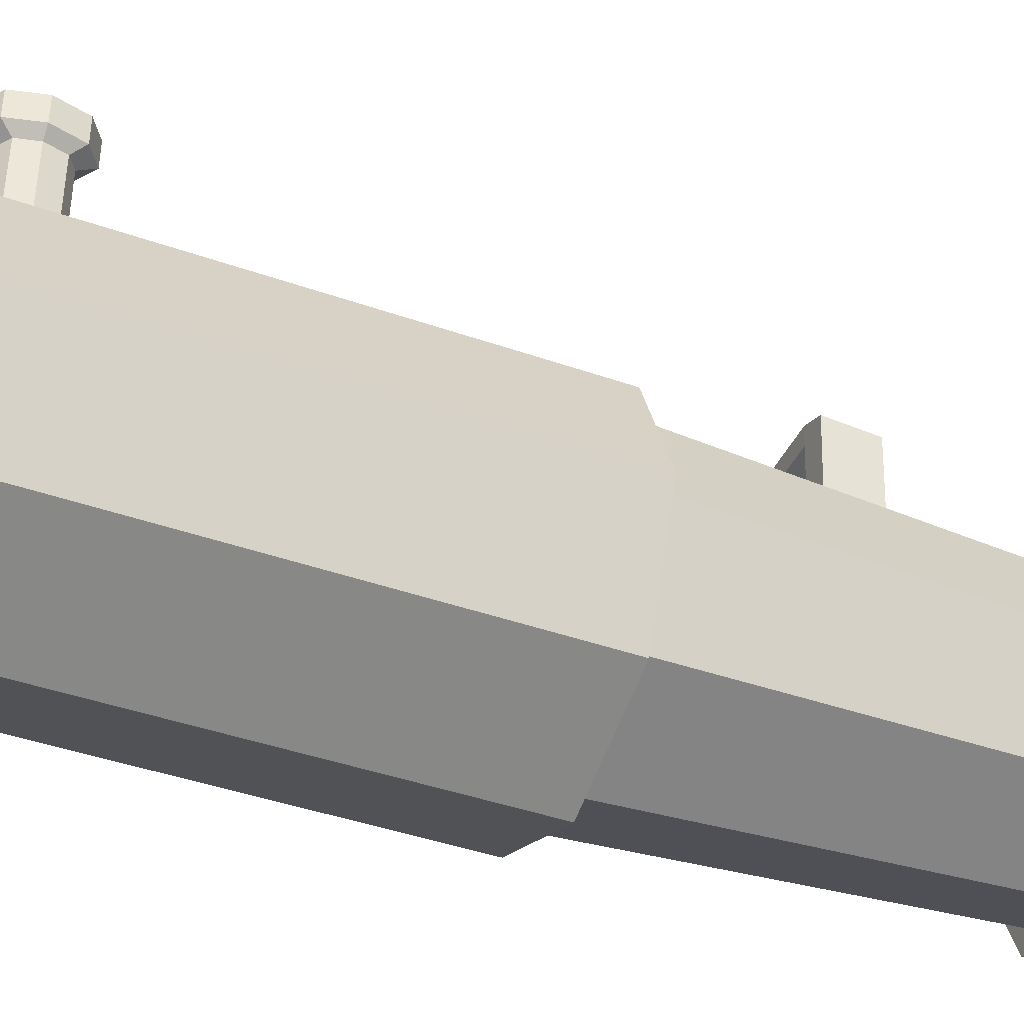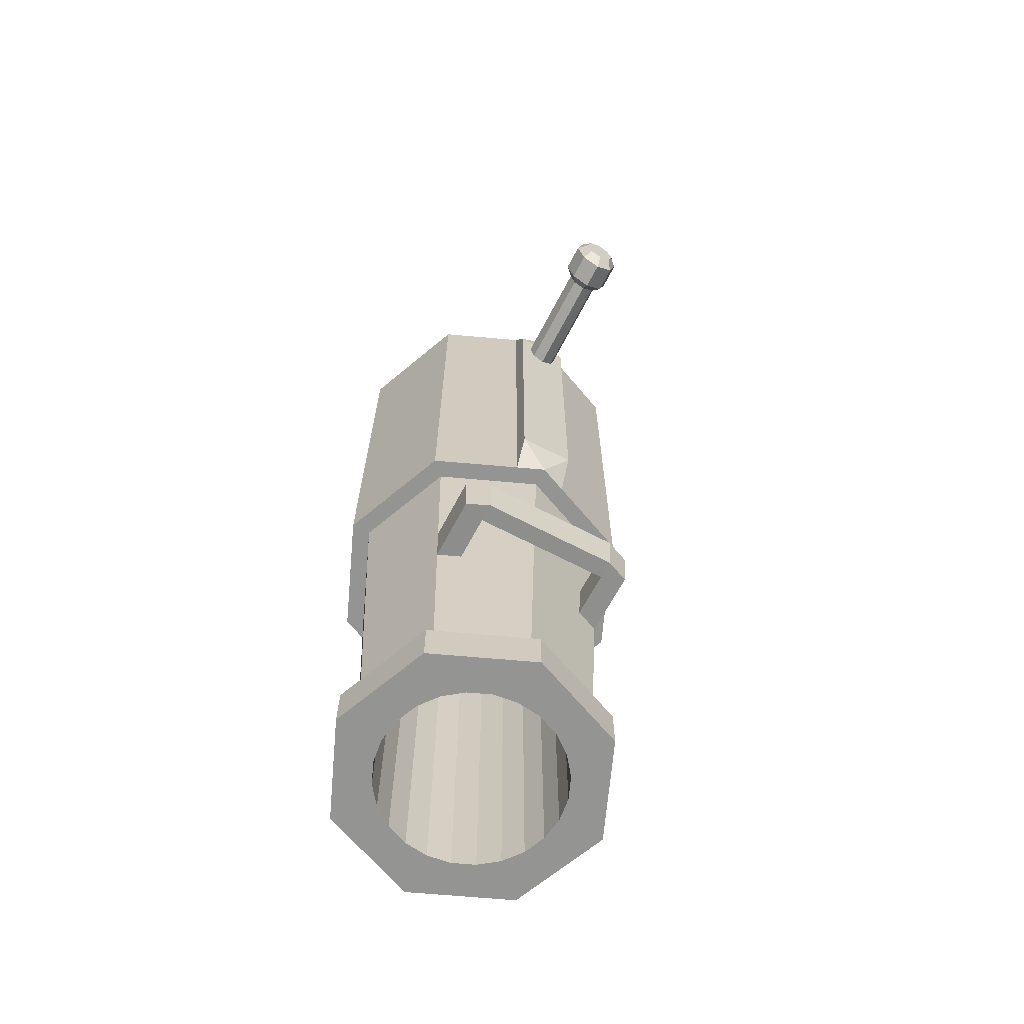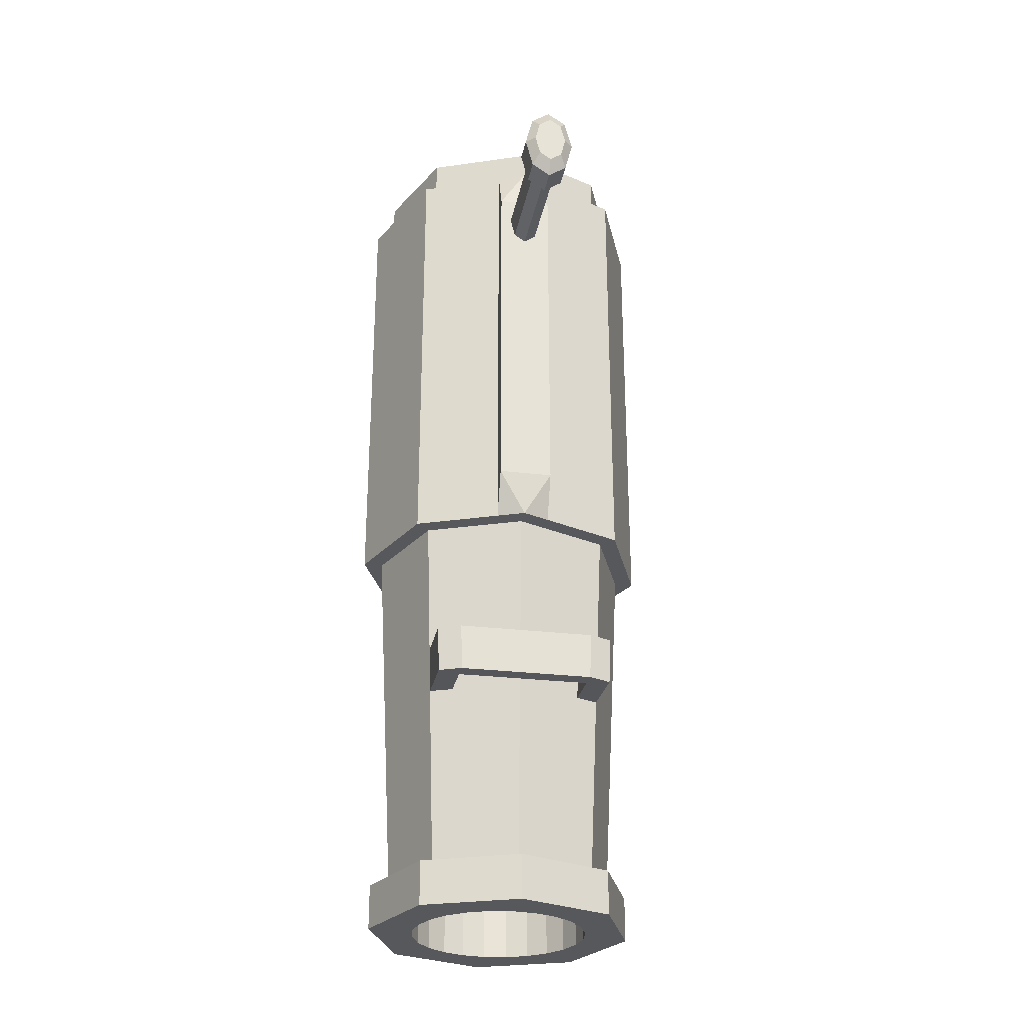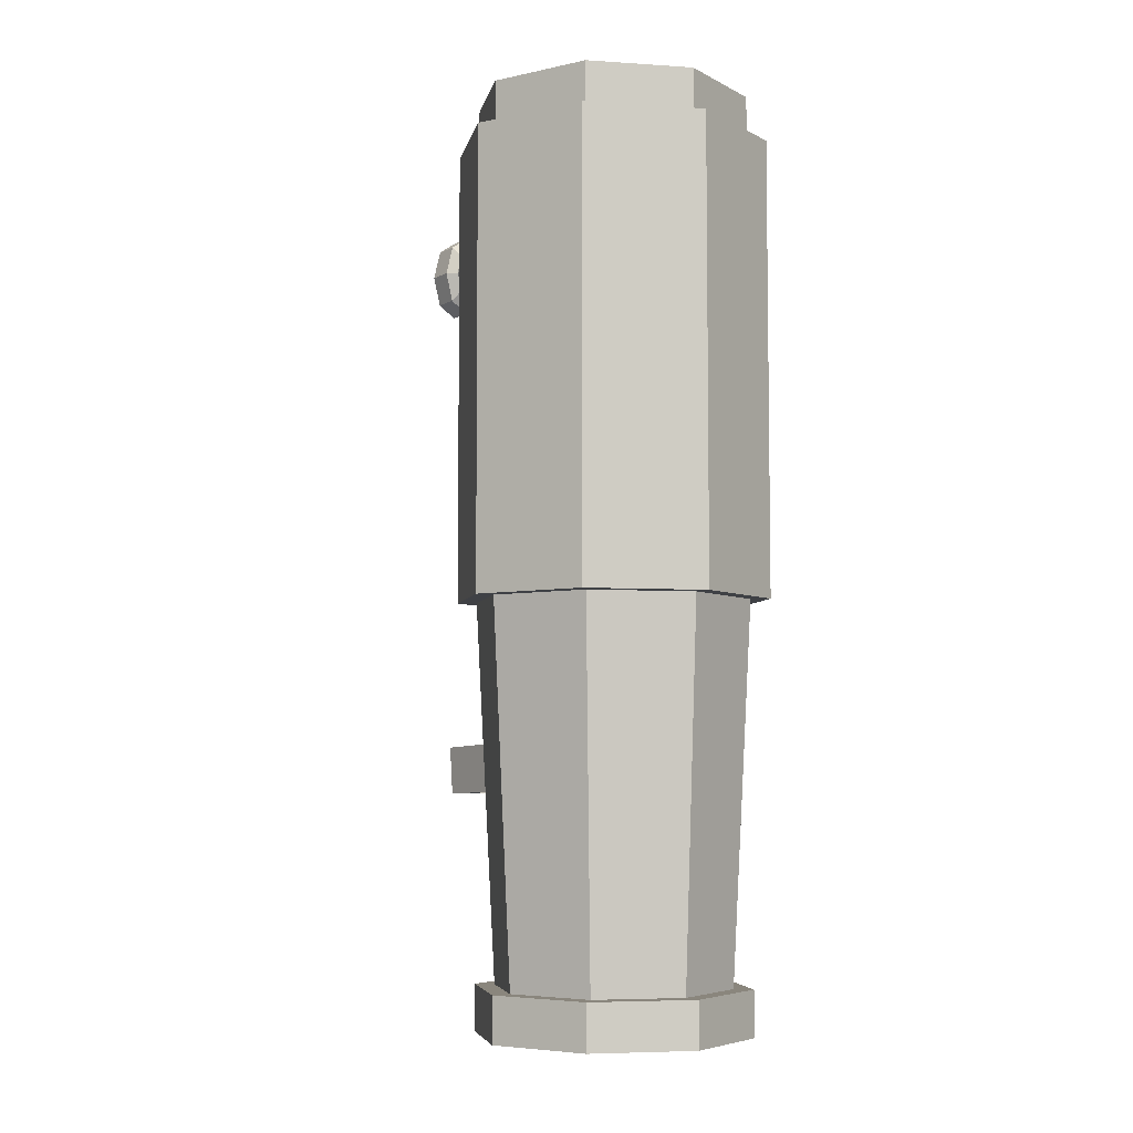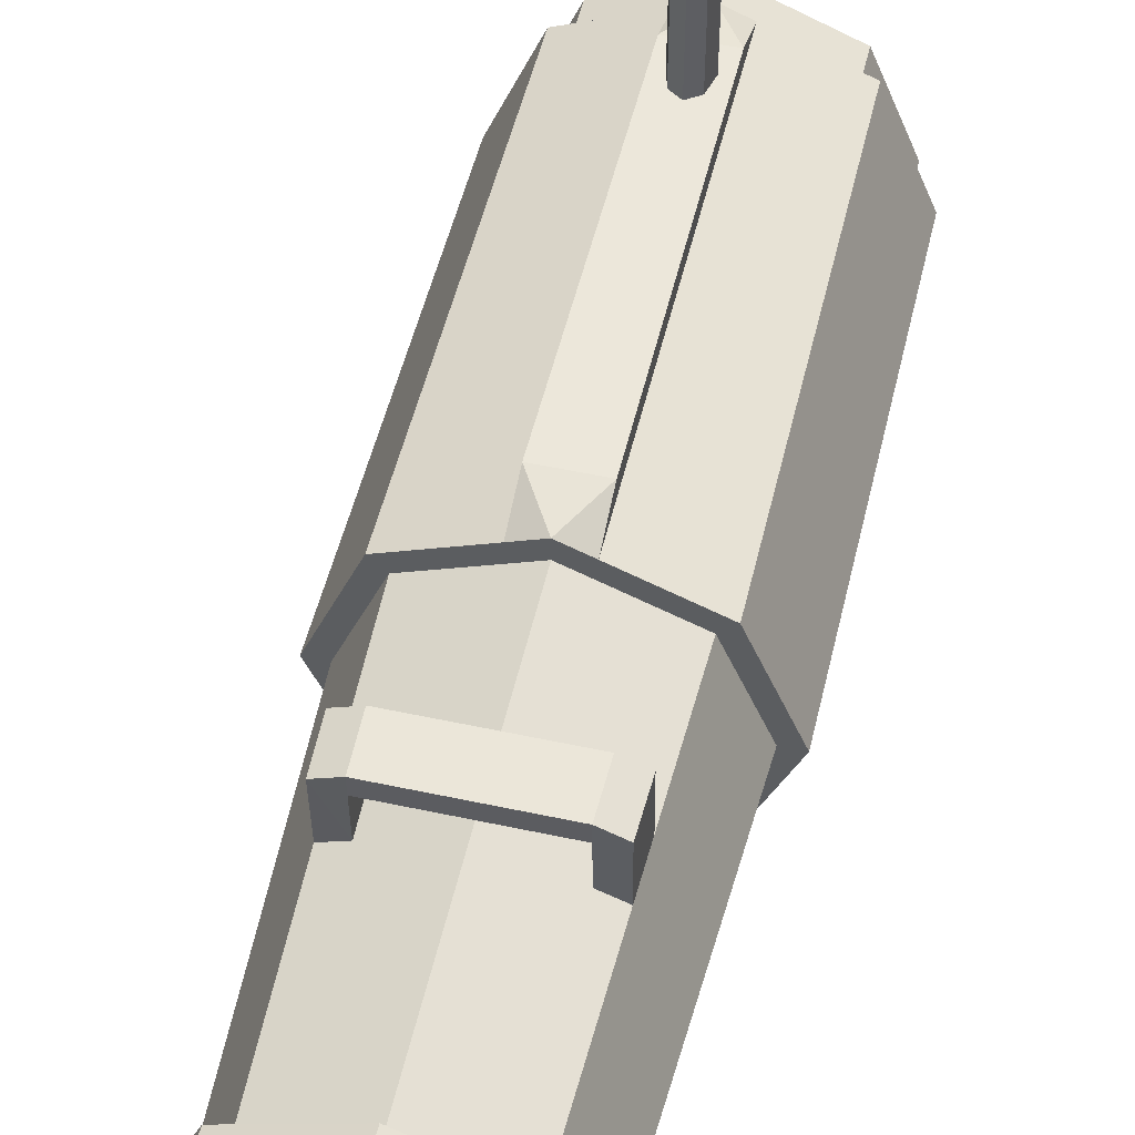
<metadata>
{"format":"obj","ext":"obj","renderer":"f3d","projection":"perspective","resolution":1024,"background":"white","views":[{"elev":-41.4,"azim":66.8,"up":"+Y"},{"elev":-67.0,"azim":152.4,"up":"+Z"},{"elev":-27.9,"azim":169.7,"up":"+Z"},{"elev":-5.6,"azim":-33.8,"up":"+Z"},{"elev":51.4,"azim":-166.8,"up":"+Y"}]}
</metadata>
<code>
o Mesh_Mesh1_Component_4_1_Model
v 1.774 1.286 -1.184
v 1.272 0.07332 -0.6841
v 1.272 0.07332 -1.184
v 1.774 1.286 -0.6841
v 0.05886 -0.429 -1.184
v 0.05886 -0.429 -0.6841
v 0.05886 -0.2146 -1.184
v -1.002 0.2249 -1.184
v -1.154 0.07331 -1.184
v -1.442 1.286 -1.184
v -1.656 1.286 -1.184
v -1.154 2.499 -1.184
v -1.002 2.347 -1.184
v -1.154 2.499 -0.6841
v -1.656 1.286 -0.6841
v -1.154 0.07331 -0.6841
v -0.8507 0.3765 -5.282
v -1.227 1.286 -5.282
v 0.05886 -0.000252 -5.282
v 0.05886 -0.2146 -5.282
v -1.002 0.2249 -5.282
v -1.442 1.286 -5.282
v -1.002 2.347 -5.282
v -0.8507 2.196 -5.282
v -1.442 1.286 -5.782
v -1.002 2.347 -5.782
v -1.002 0.2249 -5.782
v 0.05886 -0.2146 -5.782
v -0.6482 0.579 -5.782
v -0.8072 0.7861 -5.782
v -0.4411 0.4201 -5.782
v -0.6483 0.579 3.31
v -0.4411 0.4201 3.31
v -0.6483 1.993 3.31
v -0.8072 1.786 3.31
v -0.8072 0.7861 3.31
v -0.9071 1.027 3.31
v -0.9071 1.545 3.31
v -0.9411 1.286 3.31
v -0.9411 1.286 -5.782
v -0.9071 1.027 -5.782
v -0.6482 1.993 -5.782
v -0.8072 1.786 -5.782
v -0.9071 1.545 -5.782
v 0.05886 2.787 -5.782
v 0.05886 2.787 -5.282
v 1.12 0.2249 -5.282
v 1.12 0.2249 -5.782
v 0.3177 0.3202 -5.782
v 0.05886 0.2861 -5.782
v -0.2 0.3202 -5.782
v -0.2 0.3202 3.31
v -0.4411 2.152 3.31
v -0.4411 2.152 -5.782
v -0.2 2.252 -5.782
v 0.05886 2.286 -5.782
v 1.12 2.347 -5.782
v 1.12 2.347 -5.282
v 0.9684 2.196 -5.282
v 0.05886 2.572 -5.282
v -0.9265 2.271 -3.233
v -0.6802 2.373 -3.233
v -0.6802 3.076 -3.262
v -0.9265 2.974 -3.262
v -0.9455 2.29 -2.721
v -0.9455 2.993 -2.75
v -0.6944 2.394 -2.721
v -0.6944 3.097 -2.75
v -0.6944 2.897 -2.742
v -0.6802 2.876 -3.254
v 0.05885 2.787 -1.184
v 0.05885 2.787 -0.6841
v -1.002 2.347 -0.6841
v -0.2443 2.876 -1.184
v -1.442 1.286 -0.6841
v -1.002 0.2249 -0.6841
v 0.05886 -0.2146 -0.6841
v 1.12 0.2249 -1.184
v 1.56 1.286 -1.184
v 1.272 2.499 -1.184
v 1.12 2.347 -1.184
v 0.362 2.876 -1.184
v 0.05885 3.001 -1.184
v -0.2443 2.876 -0.6841
v -1.154 2.499 3.31
v -0.2443 2.876 3.31
v -1.154 2.499 3.81
v -0.2443 2.876 3.81
v -1.002 2.347 3.81
v -1.442 1.286 3.81
v -1.656 1.286 3.81
v -1.154 0.07331 3.81
v -1.002 0.2249 3.81
v -1.154 0.07331 3.31
v -1.656 1.286 3.31
v 0.05885 -0.429 3.81
v 0.05885 -0.429 3.31
v 1.272 0.07332 0.4392
v 0.1789 -0.3793 -0.6841
v 0.6652 -0.1779 -0.6841
v 1.272 0.07332 -0.06075
v 1.774 1.286 1.812
v 1.774 1.286 1.312
v 1.272 0.07332 3.31
v 1.774 1.286 3.31
v 1.272 0.07332 3.81
v 1.12 0.2249 3.81
v 0.05885 -0.2146 3.81
v -1.442 1.286 4.31
v -1.002 0.2249 4.31
v 0.05885 -0.2146 4.31
v 1.12 0.2249 4.31
v 0.05885 2.787 4.31
v -1.002 2.347 4.31
v 0.05885 2.787 3.81
v 0.05885 3.001 3.81
v -0.2443 3.076 3.31
v -0.2443 3.076 -0.6841
v 0.362 3.076 -0.6841
v -0.06978 3.076 2.798
v 1.063 2.29 -2.721
v 0.8121 2.394 -2.721
v 0.7979 2.373 -3.233
v 1.345 1.286 -5.282
v 0.9684 0.3765 -5.282
v 1.56 1.286 -0.6841
v 1.12 0.2249 -0.6841
v 1.56 1.286 -5.282
v 1.56 1.286 -5.782
v 1.059 1.286 -5.782
v 1.025 1.545 -5.782
v 0.9249 1.786 -5.782
v 0.766 1.993 -5.782
v 0.5589 2.152 -5.782
v 0.3177 2.252 -5.782
v 1.025 1.027 -5.782
v 0.9249 0.7861 -5.782
v 0.766 0.579 -5.782
v 0.5589 0.4201 -5.782
v 0.3177 0.3202 3.31
v 0.5589 0.4201 3.31
v 0.3177 2.252 3.31
v 0.05885 2.286 3.31
v 0.05885 0.2861 3.31
v -0.2 2.252 3.31
v 0.5589 2.152 3.31
v 0.766 0.579 3.31
v 0.766 1.993 3.31
v 0.9249 1.786 3.31
v 1.025 1.545 3.31
v 1.059 1.286 3.31
v 1.025 1.027 3.31
v 0.9249 0.7861 3.31
v 1.12 2.347 -0.6841
v 1.044 2.271 -3.233
v 1.044 2.974 -3.262
v 0.7979 2.876 -3.254
v 0.7979 3.076 -3.262
v 0.8121 2.897 -2.742
v 0.8121 3.097 -2.75
v 1.063 2.993 -2.75
v 0.362 2.876 -0.6841
v 1.272 2.499 -0.6841
v 0.362 2.876 2.81
v 1.272 2.499 2.311
v 1.272 2.499 2.811
v 0.362 2.876 3.31
v 1.272 2.499 3.31
v 1.774 1.286 3.81
v 1.272 2.499 3.81
v 0.362 2.876 3.81
v 0.362 3.076 3.31
v 0.1875 3.076 2.798
v 0.05885 3.076 2.71
v 0.2408 3.076 3.01
v 0.1875 4.268 2.798
v 0.2408 4.268 3.01
v 0.3426 4.365 3.01
v 0.2595 4.365 2.679
v 0.3426 4.663 3.01
v 0.2595 4.663 2.679
v 0.1875 4.76 2.798
v 0.2408 4.76 3.01
v 0.05885 4.76 2.71
v 0.05885 4.663 2.542
v -0.1418 4.663 2.679
v -0.06978 4.76 2.798
v 0.05885 4.365 2.542
v -0.1418 4.365 2.679
v -0.2249 4.365 3.01
v -0.2249 4.663 3.01
v -0.06978 4.268 2.798
v -0.1231 4.268 3.01
v 0.05885 4.268 2.71
v -0.1231 3.076 3.01
v -0.06978 3.076 3.222
v 0.05885 3.076 3.31
v 1.12 2.347 3.81
v 1.56 1.286 3.81
v 1.56 1.286 4.31
v 1.12 2.347 4.31
v 0.1875 3.076 3.222
v 0.1875 4.268 3.222
v 0.2595 4.365 3.341
v 0.05885 4.268 3.31
v 0.05885 4.365 3.478
v -0.1418 4.365 3.341
v -0.06978 4.268 3.222
v -0.1418 4.663 3.341
v -0.06978 4.76 3.222
v -0.1231 4.76 3.01
v 0.2595 4.663 3.341
v 0.1875 4.76 3.222
v 0.05885 4.76 3.31
v 0.05885 4.663 3.478
f 1 2 3
f 2 1 4
f 2 5 3
f 5 2 6
f 11 14 12
f 14 11 15
f 9 15 11
f 15 9 16
f 9 6 16
f 6 9 5
f 23 25 22
f 25 23 26
f 27 22 25
f 22 27 21
f 27 20 21
f 20 27 28
f 27 29 28
f 29 27 30
f 28 29 31
f 40 26 44
f 27 26 40
f 26 27 25
f 44 26 43
f 43 26 42
f 42 26 45
f 23 45 26
f 45 23 46
f 28 47 20
f 47 28 48
f 28 49 48
f 28 50 49
f 28 51 50
f 28 31 51
f 42 45 54
f 54 45 55
f 55 45 56
f 56 45 57
f 46 57 45
f 57 46 58
f 14 74 12
f 74 14 84
f 87 86 85
f 86 87 88
f 91 94 92
f 94 91 95
f 94 96 92
f 96 94 97
f 95 87 85
f 87 95 91
f 6 100 99
f 6 2 100
f 101 99 100
f 99 101 98
f 101 102 98
f 102 101 103
f 106 97 104
f 97 106 96
f 116 117 88
f 117 86 88
f 86 117 84
f 84 117 74
f 74 117 118
f 117 119 118
f 119 117 120
f 119 83 118
f 119 82 83
f 47 129 128
f 129 47 48
f 57 128 129
f 128 57 58
f 48 57 129
f 130 57 48
f 131 57 130
f 132 57 131
f 133 57 132
f 134 57 133
f 135 57 134
f 56 57 135
f 48 136 130
f 48 137 136
f 48 138 137
f 48 139 138
f 48 49 139
f 162 80 82
f 80 162 163
f 164 166 165
f 166 164 167
f 102 165 166
f 165 102 103
f 4 80 163
f 4 1 80
f 105 106 104
f 106 105 169
f 168 169 105
f 169 168 170
f 168 171 170
f 171 168 167
f 164 119 167
f 162 119 164
f 119 162 82
f 167 119 171
f 171 119 172
f 119 173 172
f 173 119 174
f 172 173 175
f 120 117 195
f 195 117 196
f 196 117 197
f 116 197 117
f 197 116 172
f 171 172 116
f 172 202 197
f 172 175 202
f 119 120 174
f 118 83 74
f 41 27 40
f 30 27 41
f 7 3 5
f 8 7 5
f 8 5 9
f 10 8 9
f 9 11 10
f 10 11 12
f 12 13 10
f 10 17 8
f 17 10 18
f 17 7 8
f 7 17 19
f 17 20 19
f 17 21 20
f 18 21 17
f 21 18 22
f 18 23 22
f 23 18 24
f 32 31 29
f 31 32 33
f 32 34 33
f 32 35 34
f 36 35 32
f 37 35 36
f 37 38 35
f 38 37 39
f 37 40 39
f 40 37 41
f 36 41 37
f 41 36 30
f 32 30 36
f 30 32 29
f 35 42 34
f 42 35 43
f 38 43 35
f 43 38 44
f 39 44 38
f 44 39 40
f 23 24 46
f 18 13 24
f 13 18 10
f 19 20 47
f 33 51 31
f 51 33 52
f 33 53 52
f 33 34 53
f 42 53 34
f 53 42 54
f 46 59 58
f 46 60 59
f 46 24 60
f 61 60 24
f 60 61 62
f 61 63 62
f 63 61 64
f 65 64 61
f 64 65 66
f 67 66 65
f 66 67 68
f 68 67 69
f 67 70 69
f 70 67 62
f 71 62 67
f 60 62 71
f 71 67 13
f 13 67 65
f 24 13 65
f 24 65 61
f 72 13 71
f 13 72 73
f 74 71 13
f 12 74 13
f 13 75 10
f 75 13 73
f 76 10 75
f 10 76 8
f 76 7 8
f 7 76 77
f 7 78 3
f 78 79 3
f 79 1 3
f 80 1 79
f 80 79 81
f 82 80 81
f 82 81 71
f 83 82 71
f 74 83 71
f 85 84 14
f 84 85 86
f 89 88 87
f 90 89 87
f 87 91 90
f 90 91 92
f 92 93 90
f 16 97 94
f 97 16 6
f 95 16 94
f 16 95 15
f 85 15 95
f 15 85 14
f 6 98 97
f 98 6 99
f 101 100 2
f 102 104 98
f 104 102 105
f 97 98 104
f 96 106 107
f 96 107 108
f 96 108 93
f 92 96 93
f 93 109 90
f 109 93 110
f 93 111 110
f 111 93 108
f 112 108 107
f 108 112 111
f 113 111 112
f 114 111 113
f 114 110 111
f 110 114 109
f 114 90 109
f 90 114 89
f 114 115 89
f 115 114 113
f 89 115 88
f 115 116 88
f 121 71 81
f 122 71 121
f 123 71 122
f 59 71 123
f 71 59 60
f 58 59 124
f 59 79 124
f 79 59 81
f 79 125 124
f 125 79 78
f 78 126 79
f 126 78 127
f 78 77 127
f 77 78 7
f 19 78 7
f 78 19 125
f 19 47 125
f 125 47 124
f 124 47 128
f 58 124 128
f 140 139 49
f 139 140 141
f 140 142 141
f 140 143 142
f 144 143 140
f 144 145 143
f 52 145 144
f 52 53 145
f 54 145 53
f 145 54 55
f 55 143 145
f 143 55 56
f 50 52 144
f 52 50 51
f 144 49 50
f 49 144 140
f 56 142 143
f 142 56 135
f 135 146 142
f 146 135 134
f 141 142 146
f 141 146 147
f 147 146 148
f 134 148 146
f 148 134 133
f 132 148 133
f 148 132 149
f 131 149 132
f 149 131 150
f 130 150 131
f 150 130 151
f 136 151 130
f 151 136 152
f 137 152 136
f 152 137 153
f 138 153 137
f 153 138 147
f 138 141 147
f 141 138 139
f 147 148 153
f 153 148 149
f 153 149 152
f 152 149 150
f 152 150 151
f 154 79 126
f 79 154 81
f 154 71 81
f 71 154 72
f 155 59 123
f 121 59 155
f 81 59 121
f 123 156 155
f 157 156 123
f 156 157 158
f 70 158 157
f 158 70 63
f 62 63 70
f 159 68 69
f 68 159 160
f 159 121 160
f 121 159 122
f 157 122 159
f 122 157 123
f 156 121 155
f 121 156 161
f 156 160 161
f 160 156 158
f 160 121 161
f 158 68 160
f 68 158 63
f 63 66 68
f 66 63 64
f 164 163 162
f 163 164 165
f 101 4 103
f 4 101 2
f 163 103 4
f 103 163 165
f 166 105 102
f 105 166 168
f 168 166 167
f 176 175 173
f 175 176 177
f 178 176 177
f 176 179 178
f 180 178 179
f 179 181 180
f 180 181 182
f 182 183 180
f 184 182 181
f 181 185 184
f 184 186 185
f 186 184 187
f 186 185 188
f 188 189 186
f 186 189 190
f 190 191 186
f 190 189 192
f 192 193 190
f 194 189 192
f 189 194 188
f 194 179 188
f 179 194 176
f 179 188 185
f 185 181 179
f 176 174 194
f 174 176 173
f 120 194 174
f 194 120 192
f 120 193 192
f 193 120 195
f 198 171 116
f 115 198 116
f 198 170 171
f 198 199 170
f 199 169 170
f 106 169 199
f 106 199 107
f 199 112 107
f 112 199 200
f 198 200 199
f 200 198 201
f 198 113 201
f 113 198 115
f 113 112 201
f 201 112 200
f 177 202 175
f 202 177 203
f 203 178 177
f 178 203 204
f 205 204 203
f 204 205 206
f 205 207 206
f 207 205 208
f 208 197 205
f 197 208 196
f 208 195 196
f 195 208 193
f 193 207 208
f 207 193 190
f 191 190 207
f 207 209 191
f 191 209 210
f 210 211 191
f 191 211 187
f 187 186 191
f 212 180 183
f 183 213 212
f 212 213 214
f 214 215 212
f 214 209 210
f 209 214 215
f 212 215 206
f 206 204 212
f 207 206 215
f 215 209 207
f 212 204 178
f 178 180 212
f 202 205 197
f 205 202 203
f 159 70 157
f 70 159 69
f 187 211 183
f 187 183 182
f 182 184 187
f 210 214 213
f 211 210 213
f 211 213 183

</code>
